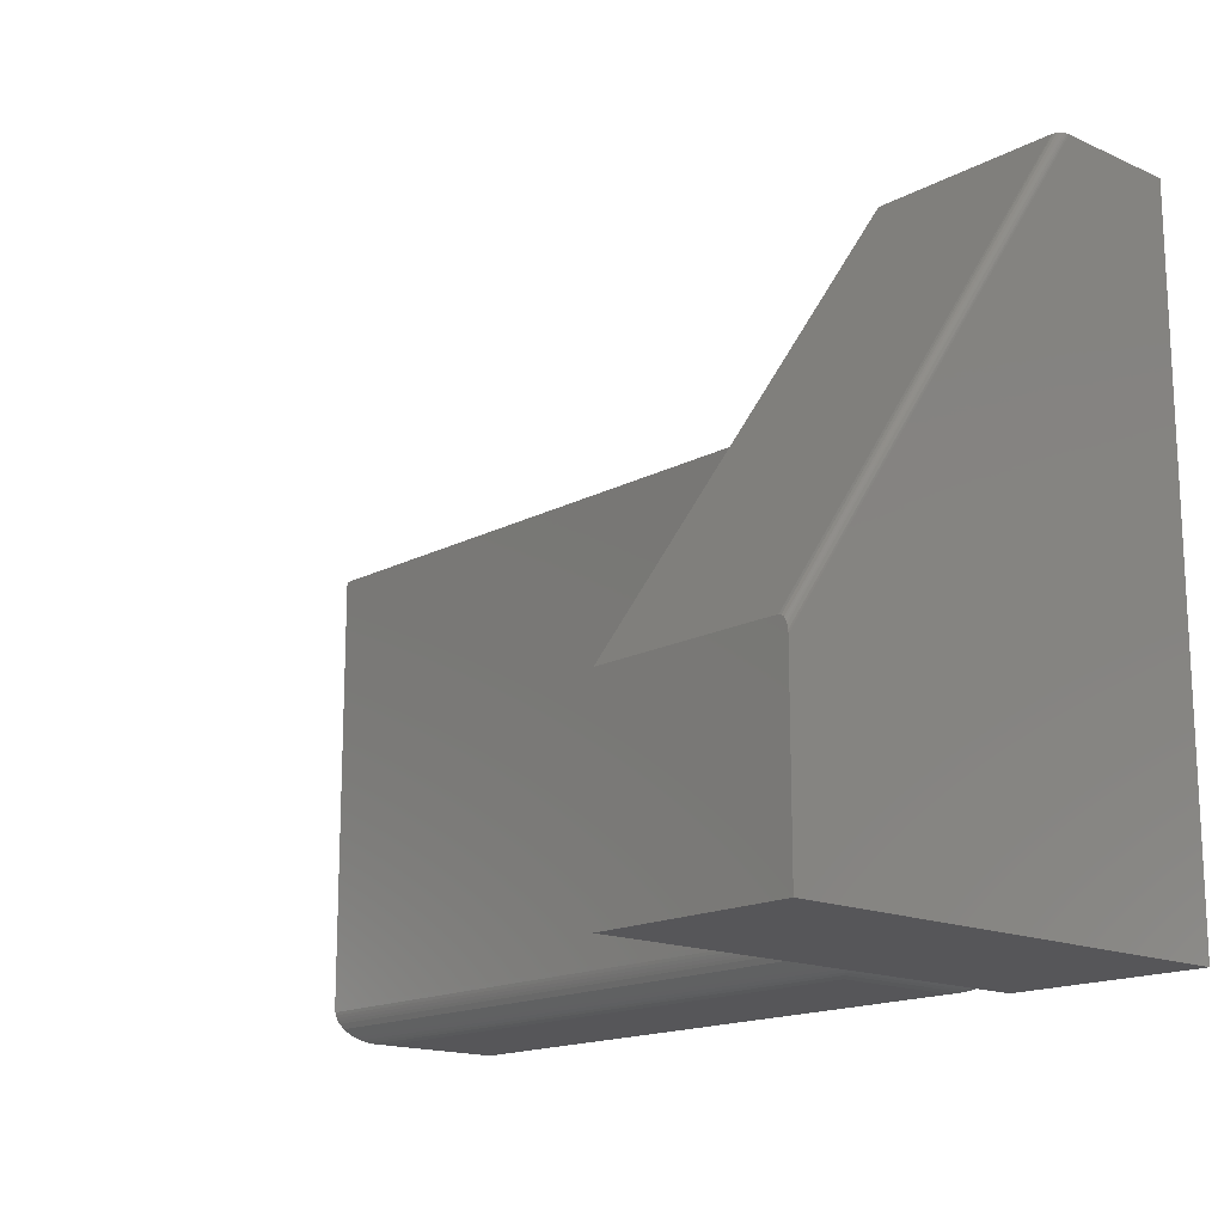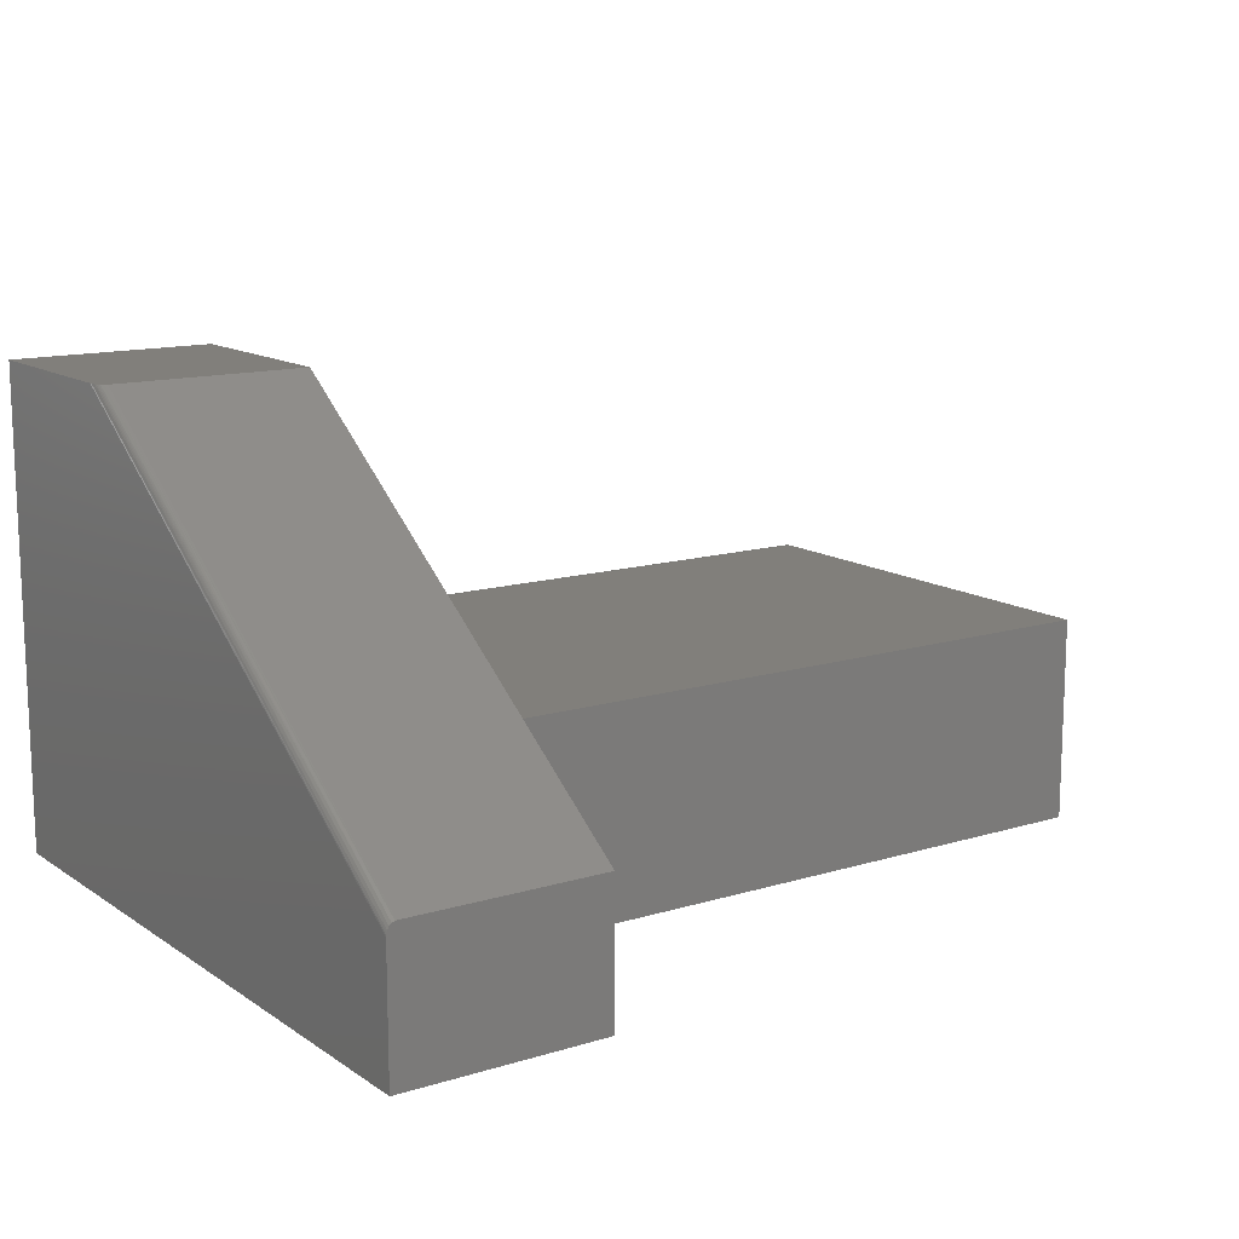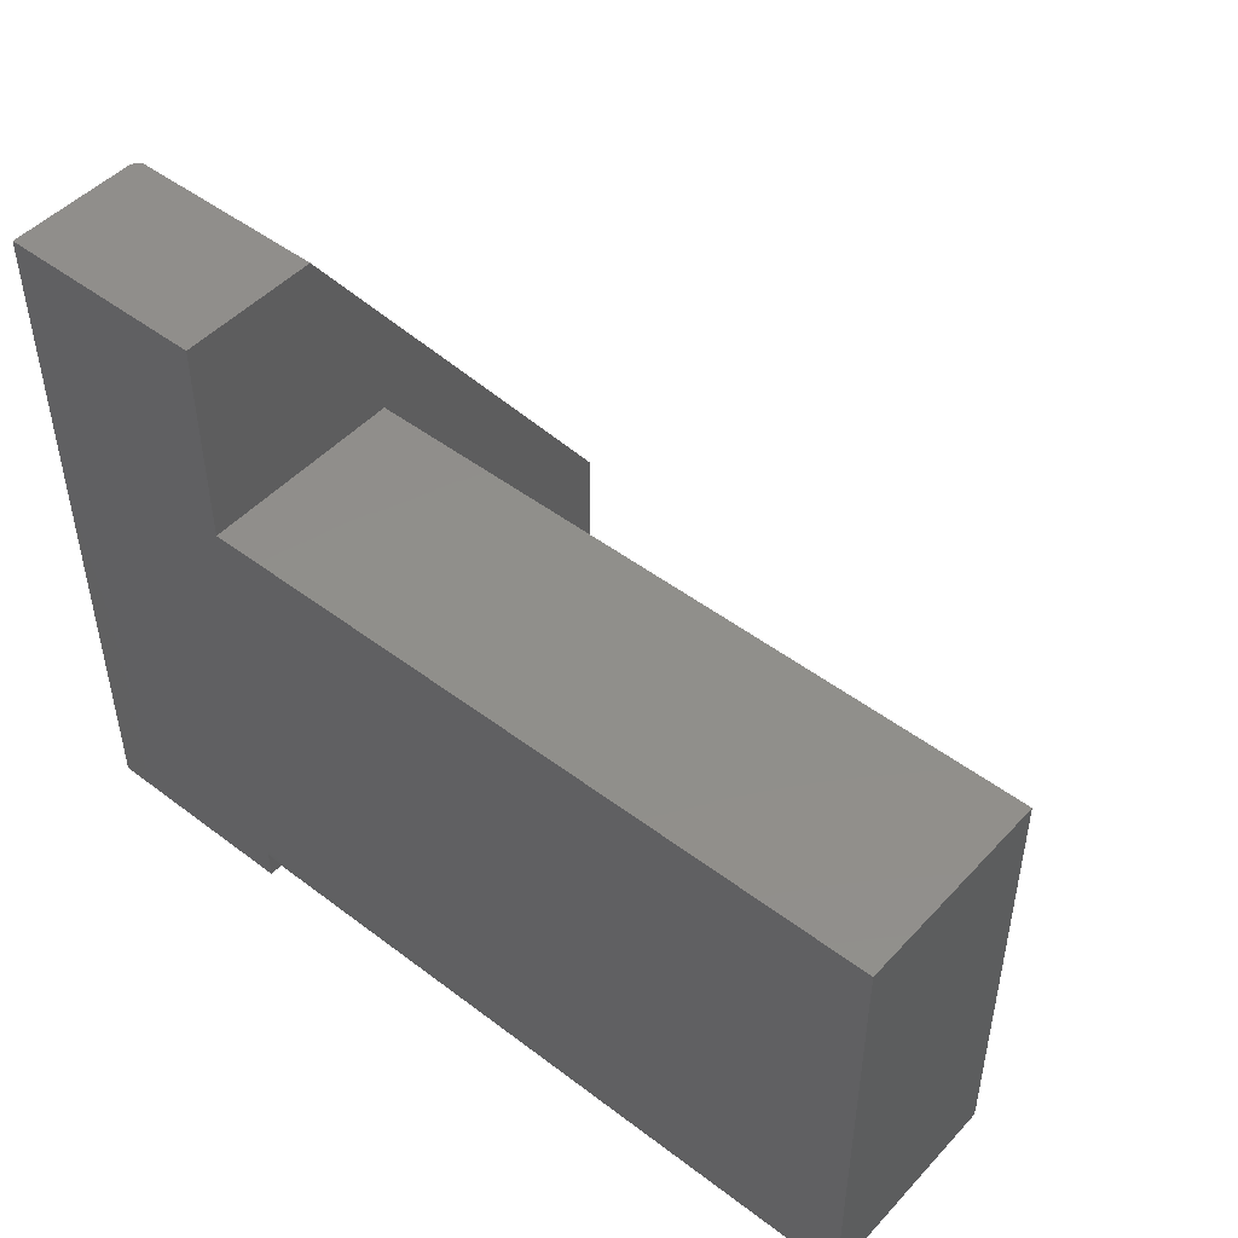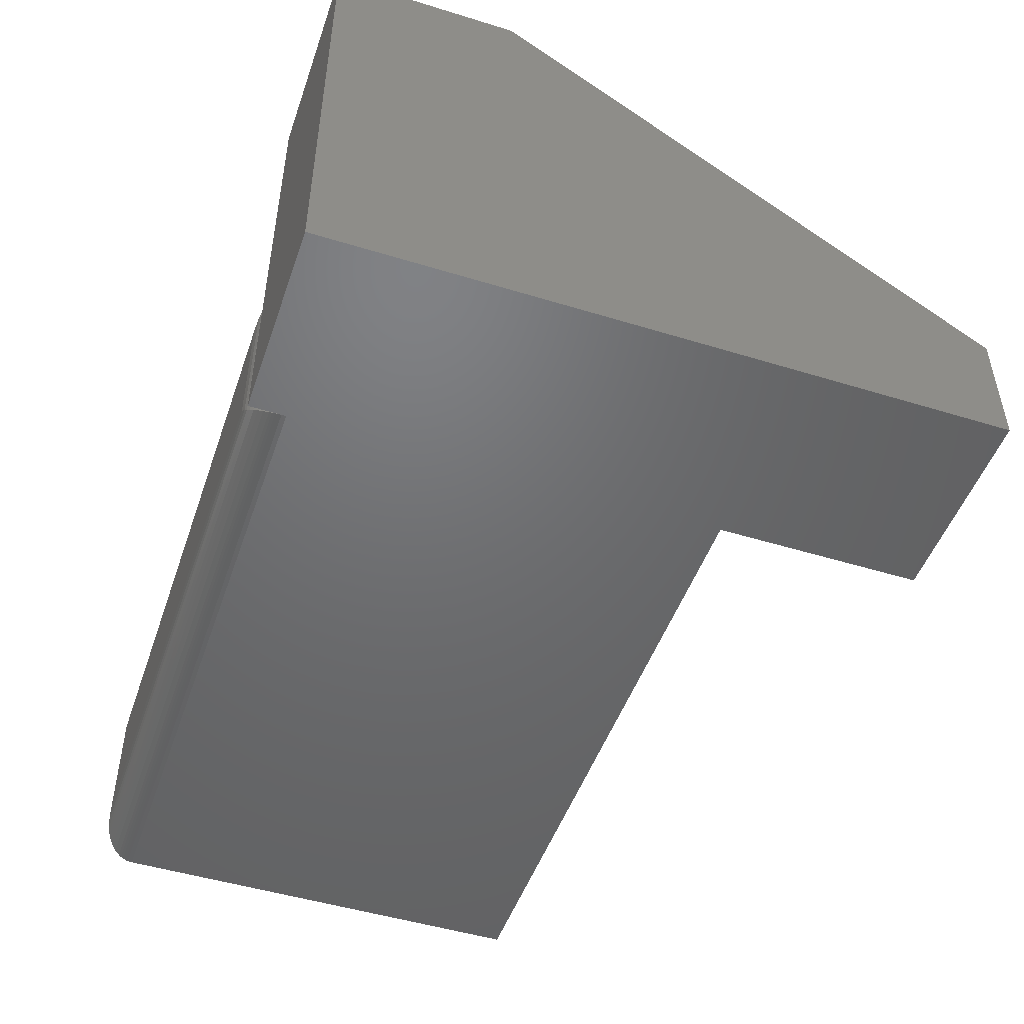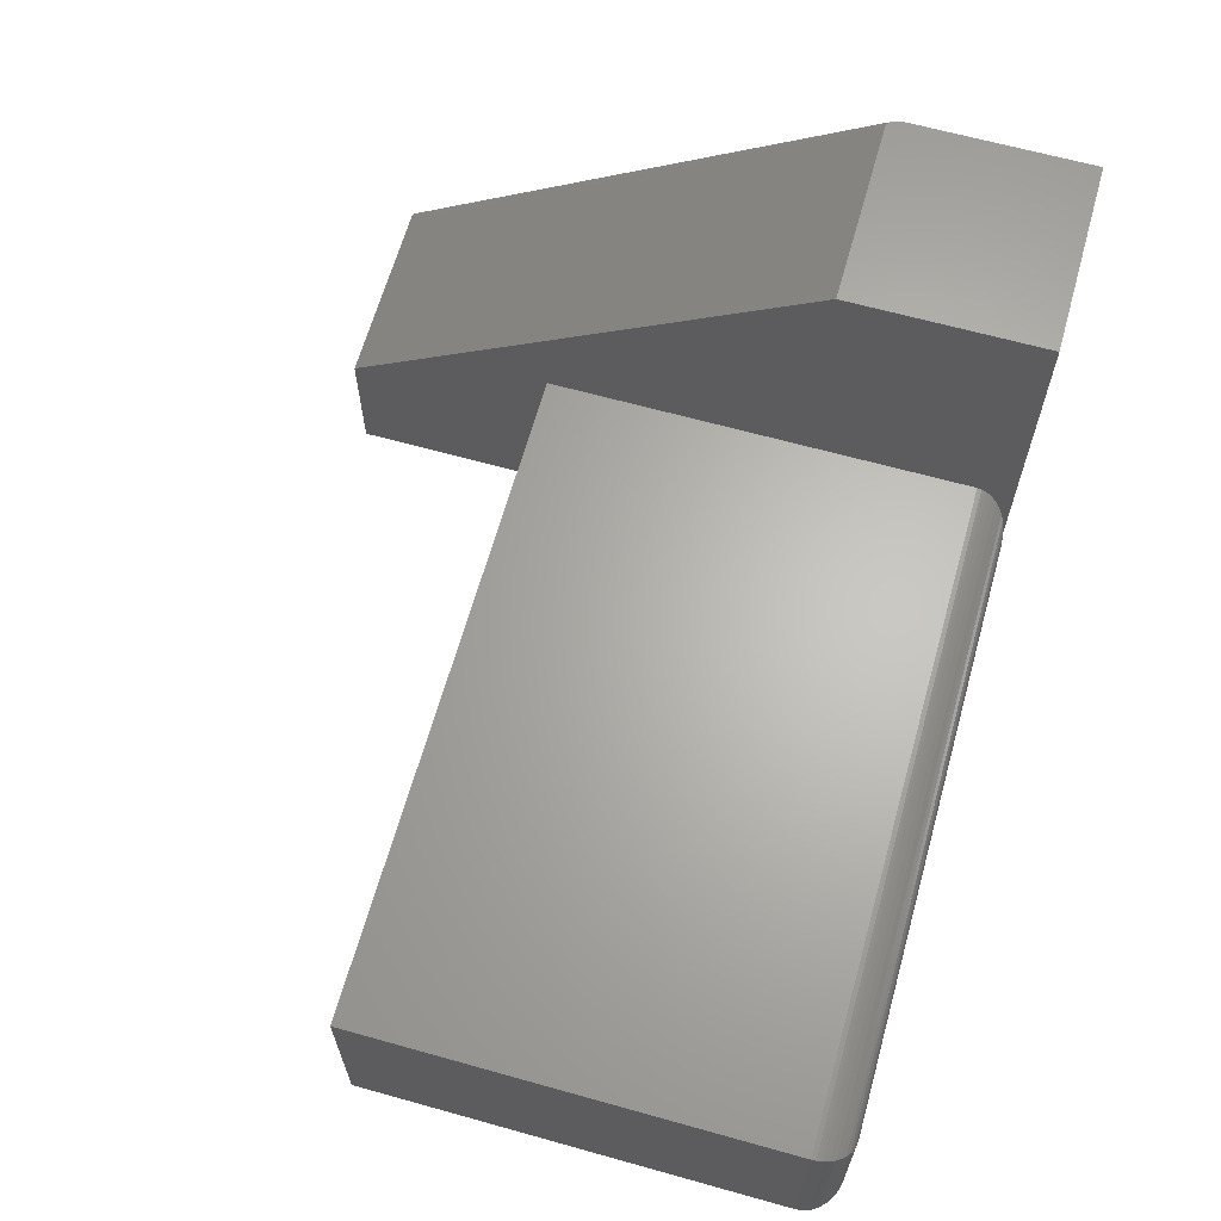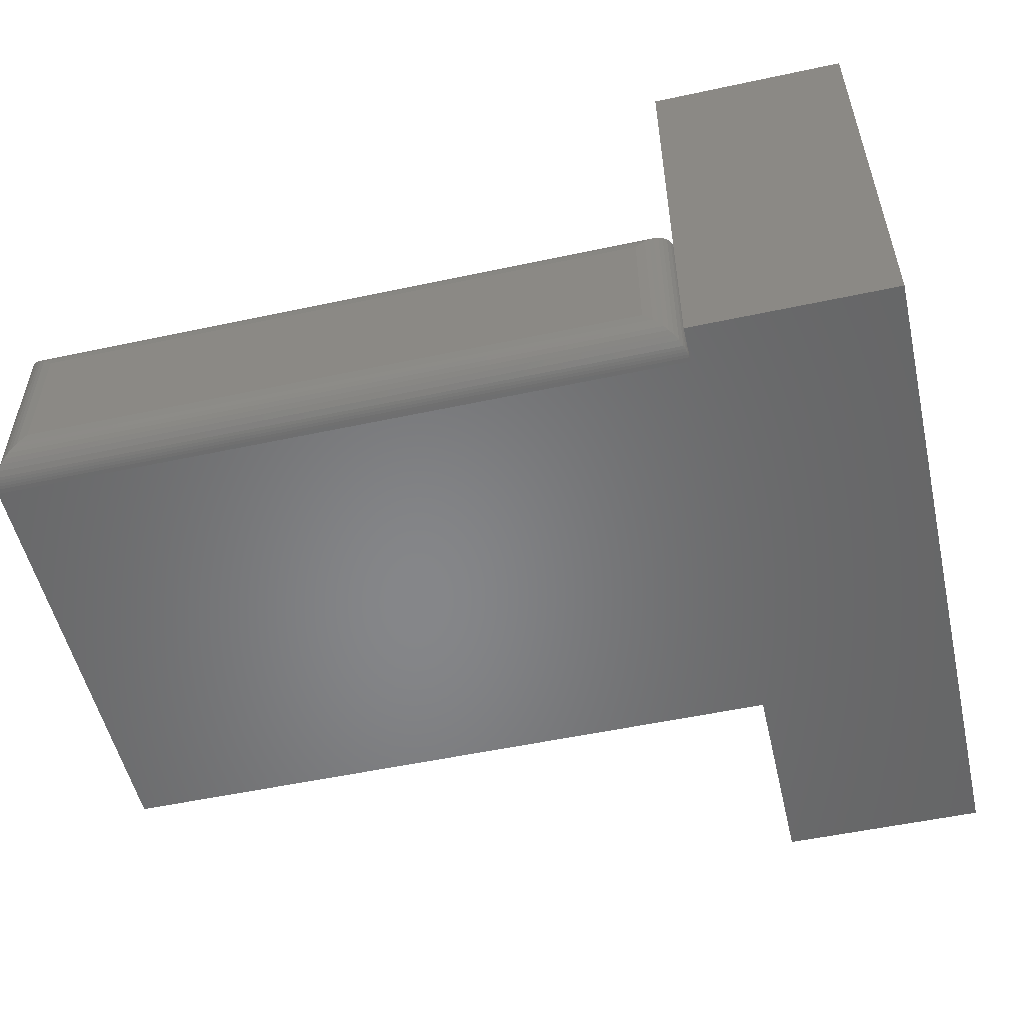
<metadata>
{"format":"stl","ext":"stl","renderer":"f3d","projection":"perspective","resolution":1024,"background":"white","views":[{"elev":-16.1,"azim":47.7,"up":"+Y"},{"elev":13.4,"azim":145.4,"up":"+Z"},{"elev":48.2,"azim":-139.7,"up":"+Y"},{"elev":-48.9,"azim":71.1,"up":"+Z"},{"elev":64.7,"azim":-74.3,"up":"+Z"},{"elev":-53.4,"azim":12.9,"up":"+Z"}]}
</metadata>
<code>
# stl→obj: 80 verts, 156 faces
v 0.1719 0 0
v 0.1719 0.5781 -3.54e-17
v 0.1719 2.459e-17 0.4016
v 0.1719 0.5781 0.1061
v 0.1719 0.1568 0.4016
v 0.1665 0.1697 0.4016
v 0.1641 0.1704 0.4016
v 0.1717 0.1593 0.4016
v 0.1709 0.1633 0.4016
v 0.1703 0.165 0.4016
v 0.1695 0.1665 0.4016
v 0.1686 0.1679 0.4016
v 0 0.1704 0.4016
v 0 2.459e-17 0.4016
v 0.1641 0.5781 0.1156
v 0 0.5781 0.1156
v 0 0.5781 -3.54e-17
v 0.1676 0.5781 0.1146
v 0.1696 0.5781 0.1128
v 0.171 0.5781 0.1105
v 0.1715 0.5781 0.1091
v 0.1718 0.5781 0.1076
v 0.1653 0.5781 0.1155
v 0 0.4016 -2.459e-17
v 0 0.03125 -1.914e-18
v -0.5781 0.03125 3.469e-18
v -0.5781 0.4016 0
v 0 0 0
v 0 0.4016 0.1719
v 0 0.03125 0.1719
v -0.03125 0 0.03125
v -0.5548 0.001024 0.02332
v -0.02332 0.001024 0.02332
v -0.5469 0 0.03125
v -0.5751 0.01774 0.00307
v -0.005622 0.01337 0.005622
v -0.5725 0.01337 0.005622
v -0.008839 0.009471 0.008839
v -0.5693 0.009471 0.008839
v -0.01217 0.0065 0.01217
v -0.566 0.0065 0.01217
v -0.01574 0.004121 0.01574
v -0.5624 0.004121 0.01574
v -0.01947 0.002304 0.01947
v -0.5587 0.002304 0.01947
v -0.5779 0.02739 0.0002397
v -0.0002397 0.02739 0.0002397
v -0.5775 0.02489 0.0006549
v -0.0006549 0.02489 0.0006549
v -0.5769 0.02246 0.001261
v -0.001261 0.02246 0.001261
v -0.576 0.02004 0.002081
v -0.002081 0.02004 0.002081
v -0.00307 0.01774 0.00307
v -0.03125 0 0.1406
v -0.02332 0.001024 0.1486
v -0.005622 0.01337 0.1663
v -0.008839 0.009471 0.163
v -0.01217 0.0065 0.1597
v -0.01574 0.004121 0.1561
v -0.01947 0.002304 0.1524
v -0.0002397 0.02739 0.1716
v -0.0006549 0.02489 0.1712
v -0.001261 0.02246 0.1706
v -0.002081 0.02004 0.1698
v -0.00307 0.01774 0.1688
v -0.5469 0 0.1406
v -0.5548 0.001024 0.1486
v -0.5587 0.002304 0.1524
v -0.5624 0.004121 0.1561
v -0.566 0.0065 0.1597
v -0.5693 0.009471 0.163
v -0.5725 0.01337 0.1663
v -0.5781 0.03125 0.1719
v -0.5779 0.02739 0.1716
v -0.5775 0.02489 0.1712
v -0.5769 0.02246 0.1706
v -0.576 0.02004 0.1698
v -0.5751 0.01774 0.1688
v -0.5781 0.4016 0.1719
f 1 2 3
f 3 2 4
f 3 4 5
f 6 7 3
f 6 3 5
f 6 5 8
f 6 8 9
f 6 9 10
f 6 10 11
f 6 11 12
f 13 14 7
f 7 14 3
f 15 16 7
f 7 16 13
f 15 17 16
f 18 19 20
f 18 20 21
f 18 21 22
f 18 22 4
f 18 4 2
f 2 17 15
f 2 15 23
f 2 23 18
f 5 22 8
f 5 4 22
f 15 6 23
f 15 7 6
f 18 23 6
f 6 12 18
f 19 18 12
f 19 12 11
f 19 11 10
f 19 10 20
f 20 10 9
f 20 9 8
f 21 20 8
f 21 8 22
f 17 2 24
f 25 26 27
f 25 27 24
f 25 24 2
f 25 2 1
f 25 1 28
f 3 14 1
f 1 14 28
f 16 29 13
f 13 29 30
f 13 30 14
f 14 30 25
f 14 25 28
f 24 29 17
f 17 29 16
f 31 32 33
f 31 34 32
f 35 36 37
f 37 36 38
f 37 38 39
f 39 38 40
f 39 40 41
f 41 40 42
f 41 42 43
f 43 42 44
f 43 44 45
f 45 44 33
f 45 33 32
f 26 25 46
f 46 25 47
f 46 47 48
f 48 47 49
f 48 49 50
f 50 49 51
f 50 51 52
f 52 51 53
f 52 53 35
f 35 53 54
f 35 54 36
f 55 33 56
f 55 31 33
f 54 57 36
f 36 57 58
f 36 58 38
f 38 58 59
f 38 59 40
f 40 59 60
f 40 60 42
f 42 60 61
f 42 61 44
f 44 61 56
f 44 56 33
f 25 30 47
f 47 30 62
f 47 62 49
f 49 62 63
f 49 63 51
f 51 63 64
f 51 64 53
f 53 64 65
f 53 65 54
f 54 65 66
f 54 66 57
f 67 56 68
f 67 55 56
f 68 56 61
f 68 61 69
f 69 61 60
f 69 60 70
f 70 60 59
f 70 59 71
f 71 59 58
f 71 58 72
f 72 58 57
f 72 57 73
f 73 57 66
f 30 74 62
f 62 74 75
f 62 75 63
f 63 75 76
f 63 76 64
f 64 76 77
f 64 77 65
f 65 77 78
f 65 78 66
f 66 78 79
f 66 79 73
f 74 30 80
f 80 30 29
f 29 24 80
f 80 24 27
f 80 27 74
f 74 27 26
f 67 34 55
f 55 34 31
f 34 68 32
f 34 67 68
f 32 68 69
f 32 69 45
f 45 69 70
f 45 70 43
f 43 70 71
f 43 71 41
f 41 71 72
f 41 72 39
f 39 72 73
f 39 73 37
f 37 73 79
f 74 26 75
f 75 26 46
f 75 46 76
f 76 46 48
f 76 48 77
f 77 48 50
f 77 50 78
f 78 50 52
f 78 52 79
f 79 52 35
f 79 35 37

</code>
